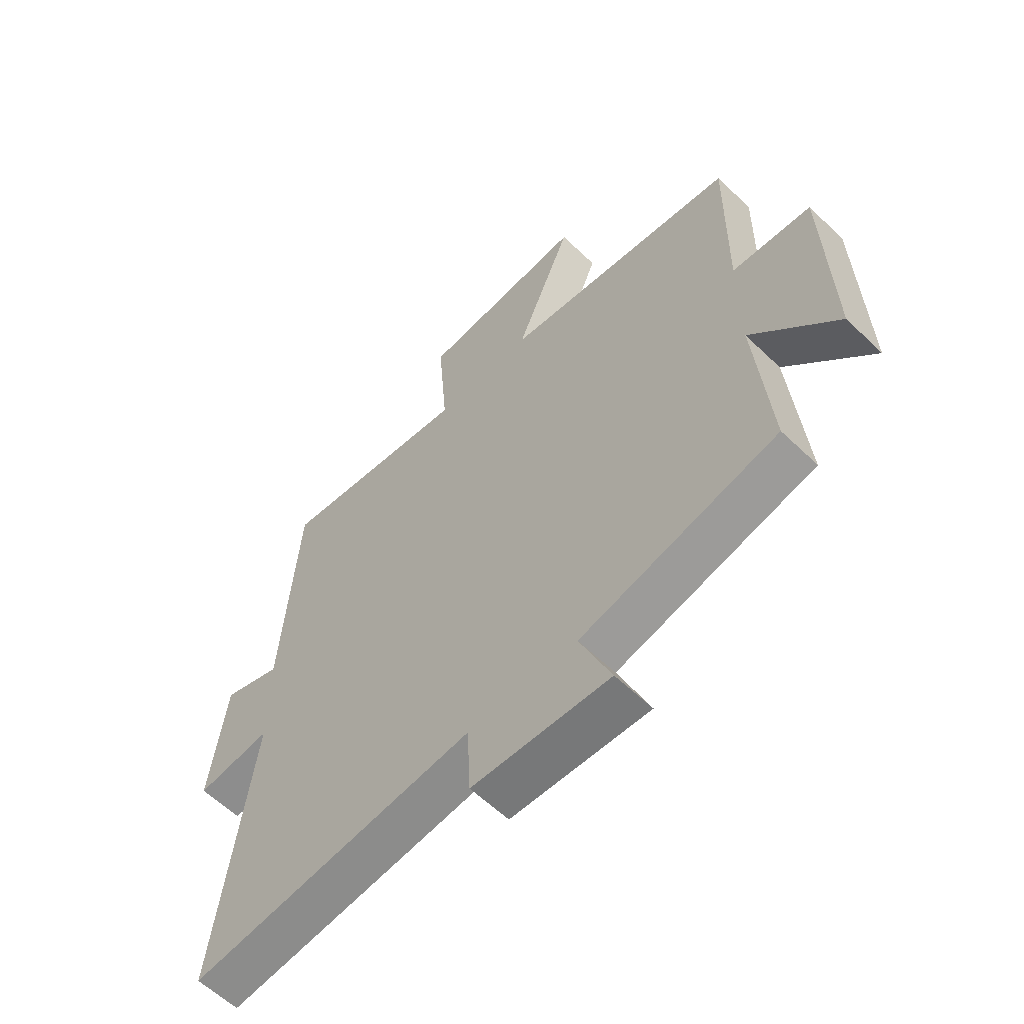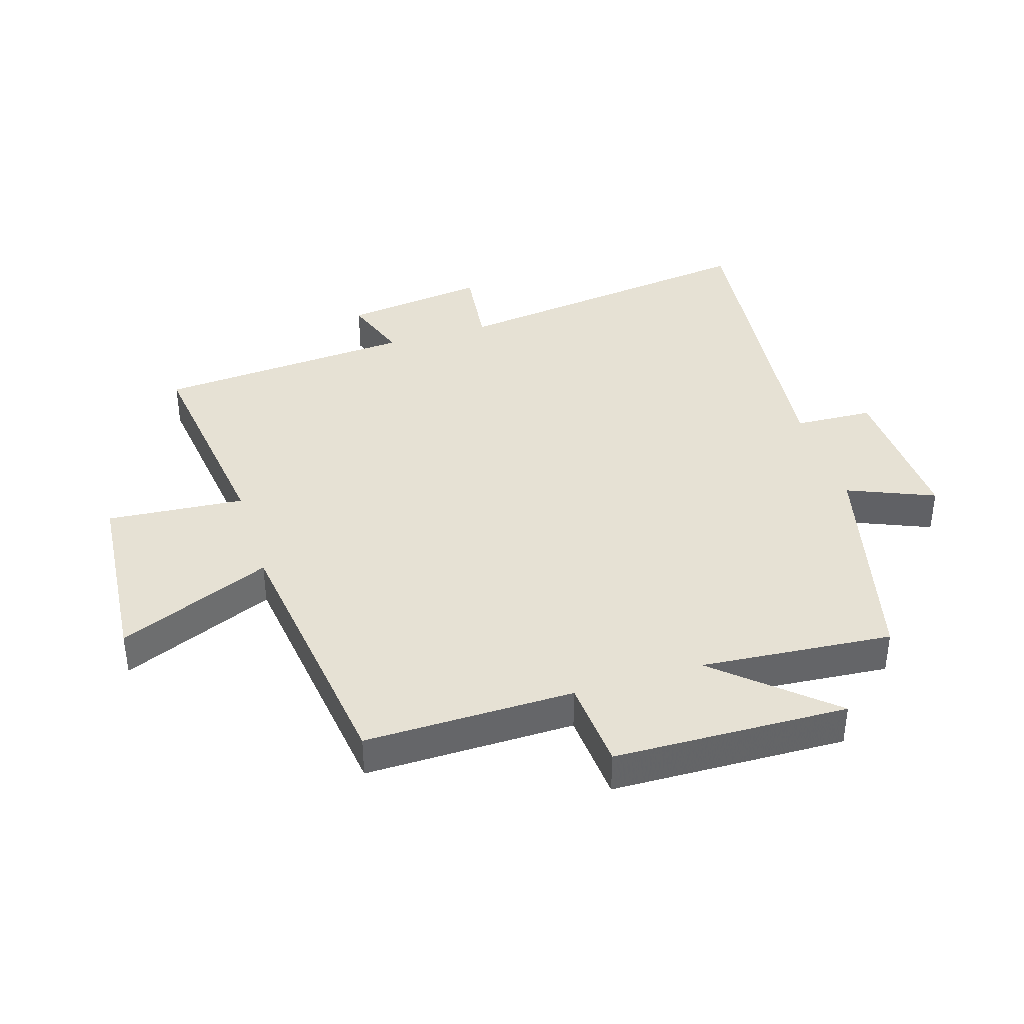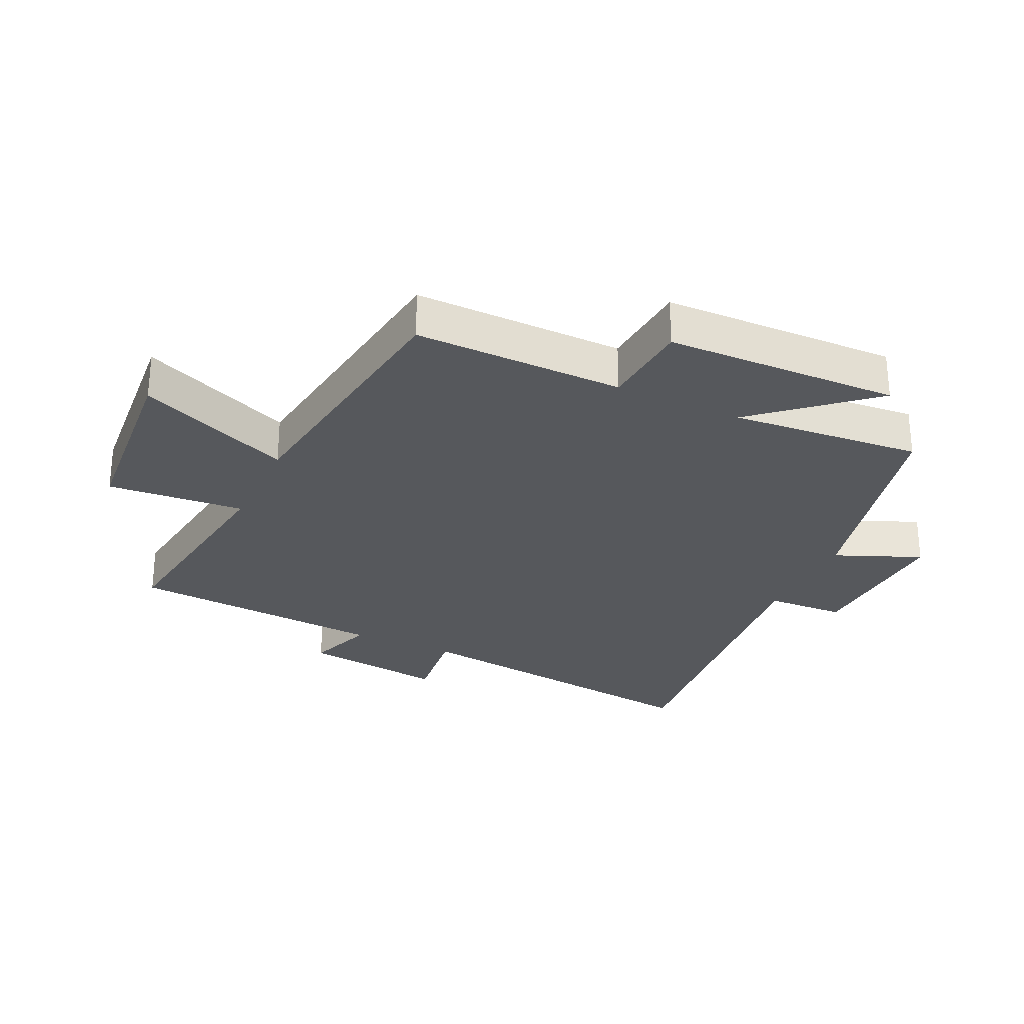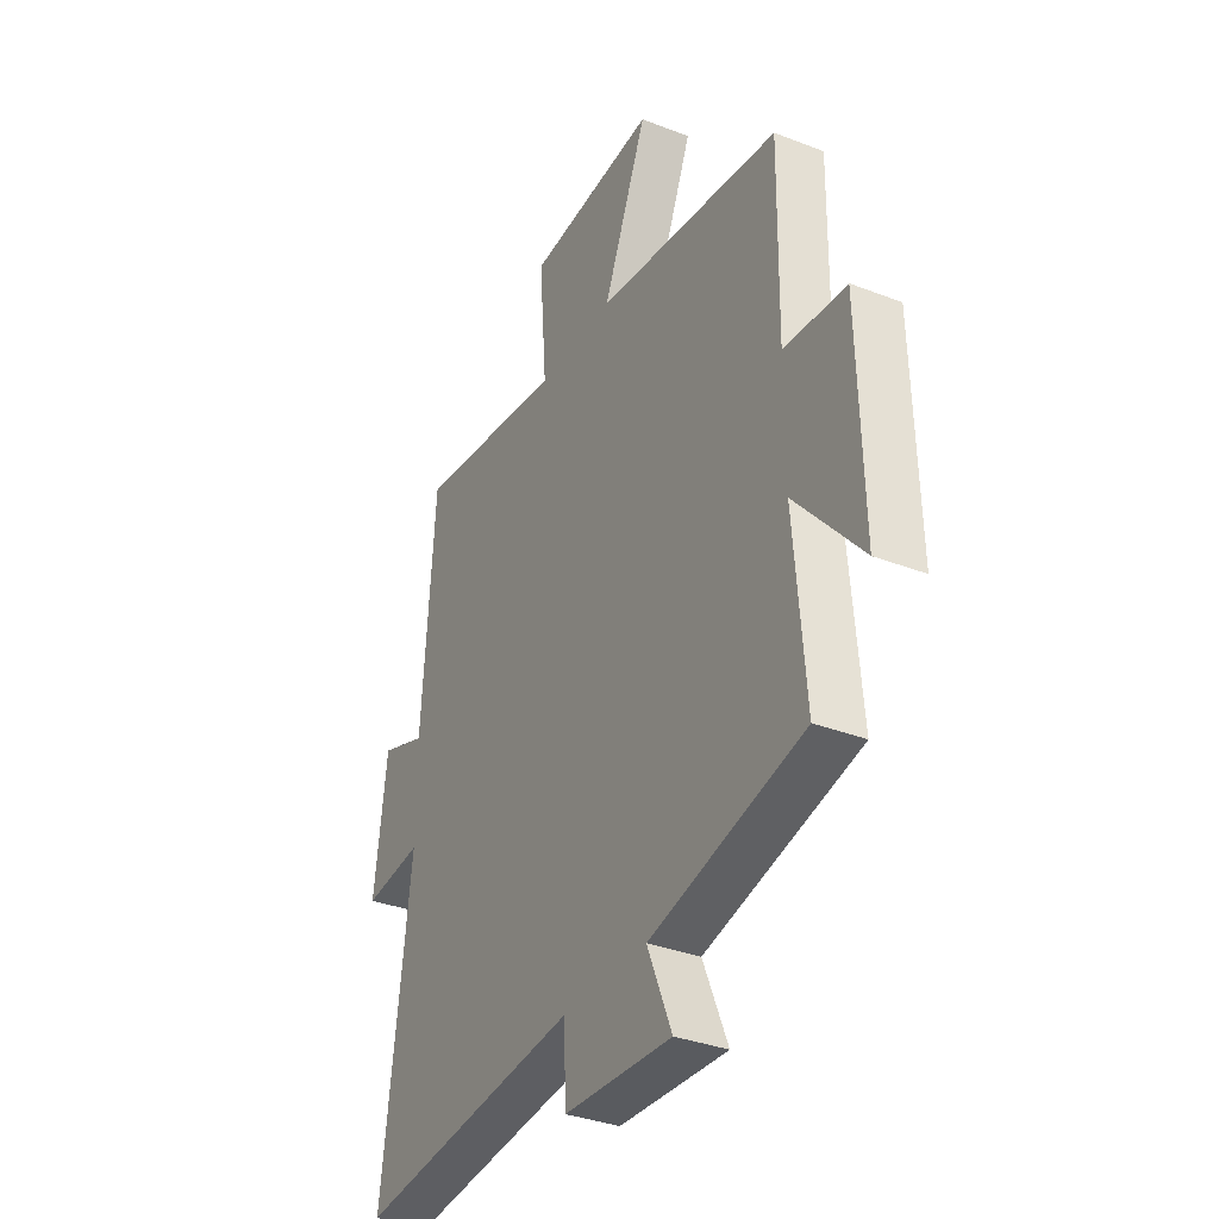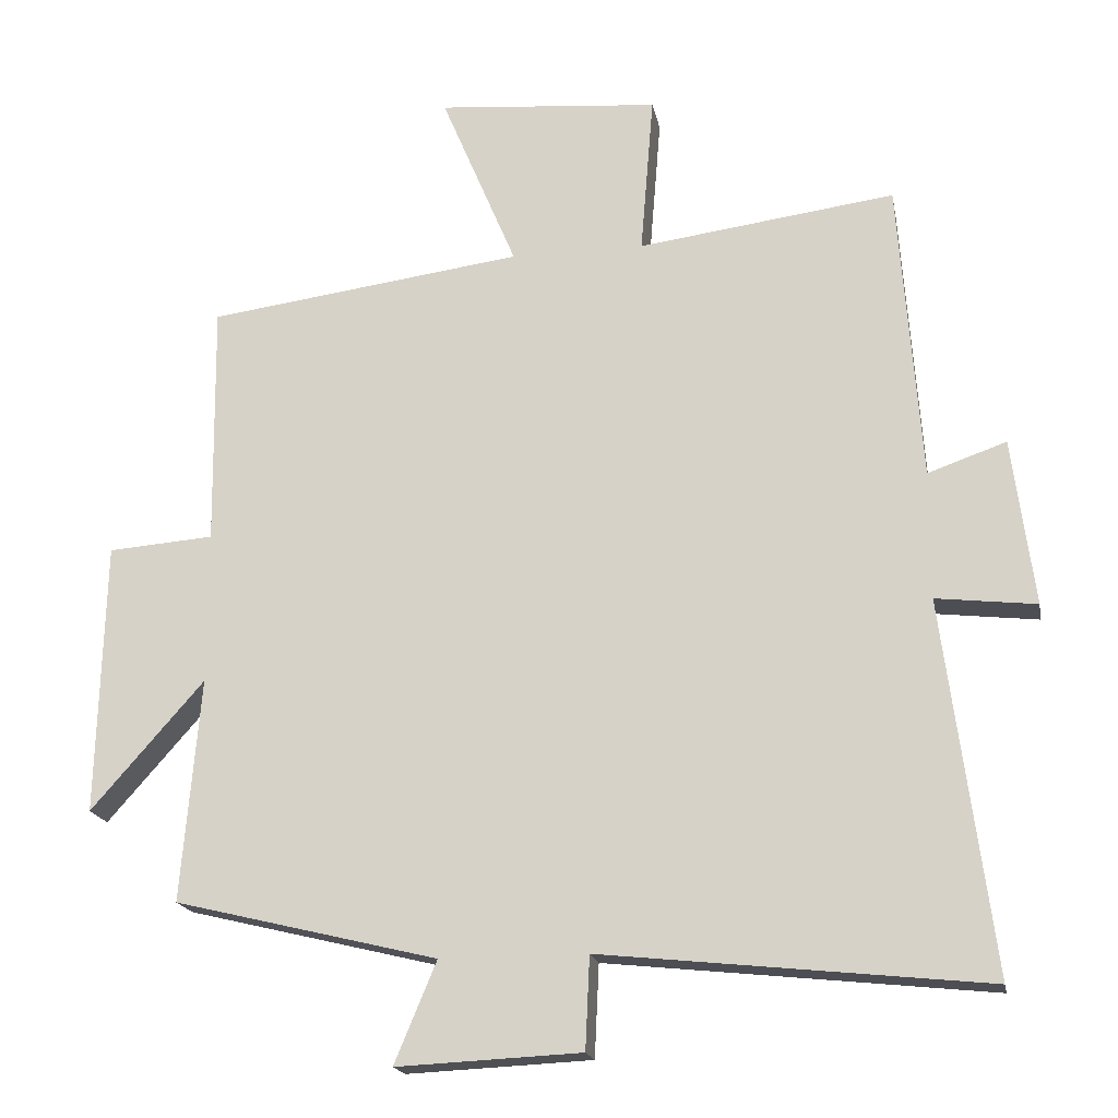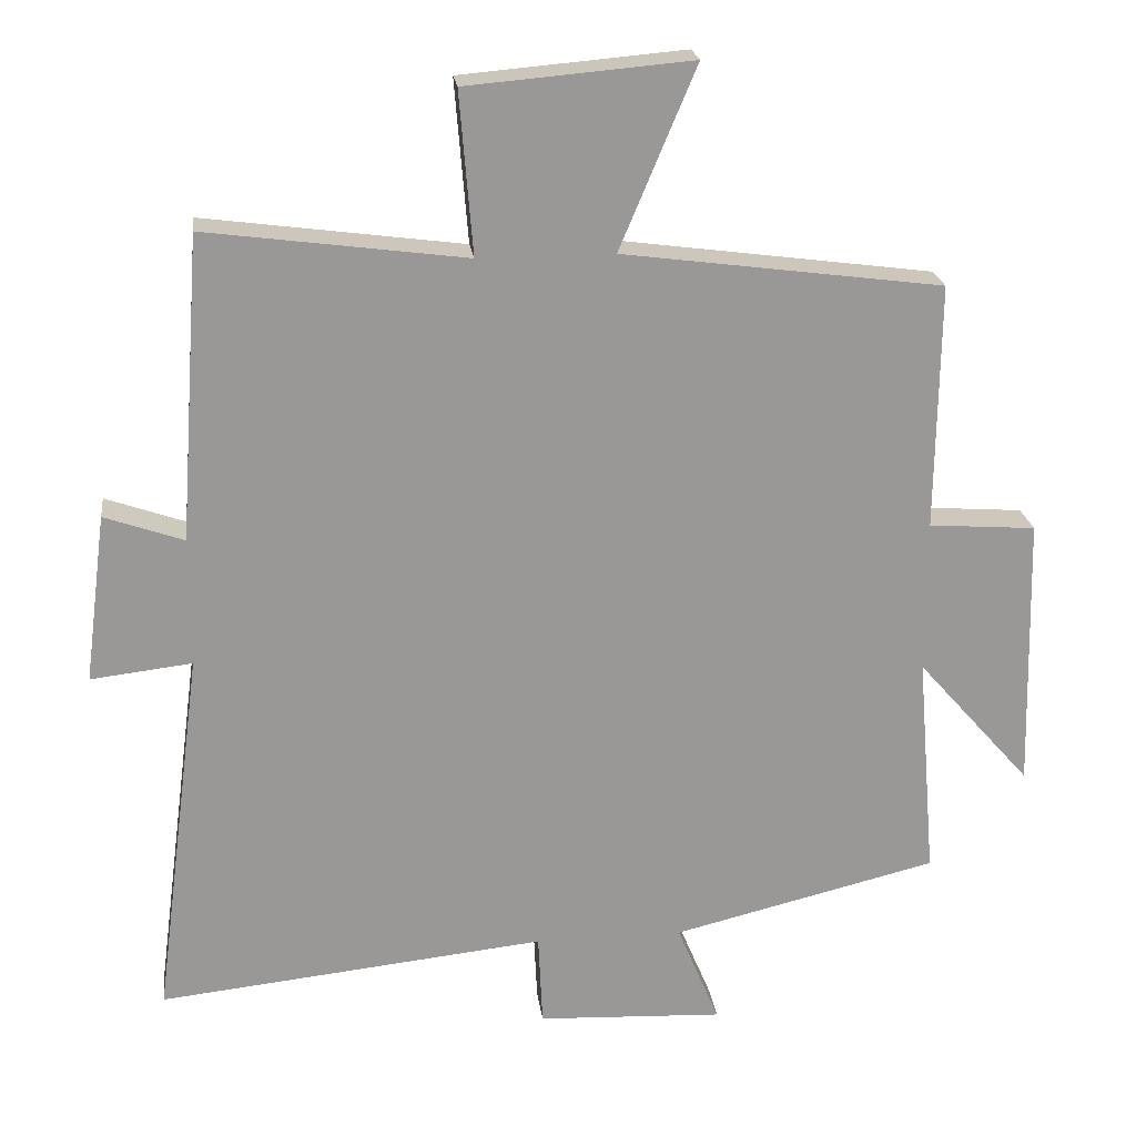
<metadata>
{"format":"obj","ext":"obj","renderer":"f3d","projection":"perspective","resolution":1024,"background":"white","views":[{"elev":-59.5,"azim":45.4,"up":"+Z"},{"elev":39.0,"azim":72.8,"up":"+Y"},{"elev":-28.2,"azim":64.8,"up":"+Y"},{"elev":-34.3,"azim":62.3,"up":"+Z"},{"elev":-18.5,"azim":-169.3,"up":"+Z"},{"elev":21.8,"azim":-7.1,"up":"+Z"}]}
</metadata>
<code>
v 0.504 0.07 0.442
v 0.5 0.07 0.106
v 0.646 0.07 0.095
v 0.656 0.07 -0.281
v 0.5 0.07 -0.104
v 0.526 0.07 -0.412
v 0.164 0.07 -0.5
v 0.222 0.07 -0.639
v -0.032 0.07 -0.627
v -0.038 0.07 -0.5
v -0.567 0.07 -0.556
v -0.5 0.07 -0.044
v -0.638 0.07 -0.06
v -0.608 0.07 0.17
v -0.5 0.07 0.132
v -0.47 0.07 0.547
v -0.116 0.07 0.5
v -0.134 0.07 0.721
v 0.172 0.07 0.747
v 0.068 0.07 0.5
v 0.504 0 0.442
v 0.5 0 0.106
v 0.646 0 0.095
v 0.656 0 -0.281
v 0.5 0 -0.104
v 0.526 0 -0.412
v 0.164 0 -0.5
v 0.222 0 -0.639
v -0.032 0 -0.627
v -0.038 0 -0.5
v -0.567 0 -0.556
v -0.5 0 -0.044
v -0.638 0 -0.06
v -0.608 0 0.17
v -0.5 0 0.132
v -0.47 0 0.547
v -0.116 0 0.5
v -0.134 0 0.721
v 0.172 0 0.747
v 0.068 0 0.5
f 17 18 19 20
f 17 20 1 2
f 15 16 17 2
f 12 13 14 15
f 12 15 2 3
f 10 11 12 3
f 7 8 9 10
f 5 6 7 10
f 5 10 3
f 3 4 5
f 40 39 38 37
f 22 21 40 37
f 22 37 36 35
f 35 34 33 32
f 23 22 35 32
f 23 32 31 30
f 30 29 28 27
f 30 27 26 25
f 23 30 25
f 25 24 23
f 1 21 22 2
f 2 22 23 3
f 3 23 24 4
f 4 24 25 5
f 5 25 26 6
f 6 26 27 7
f 7 27 28 8
f 8 28 29 9
f 9 29 30 10
f 10 30 31 11
f 11 31 32 12
f 12 32 33 13
f 13 33 34 14
f 14 34 35 15
f 15 35 36 16
f 16 36 37 17
f 17 37 38 18
f 18 38 39 19
f 19 39 40 20
f 20 40 21 1

</code>
